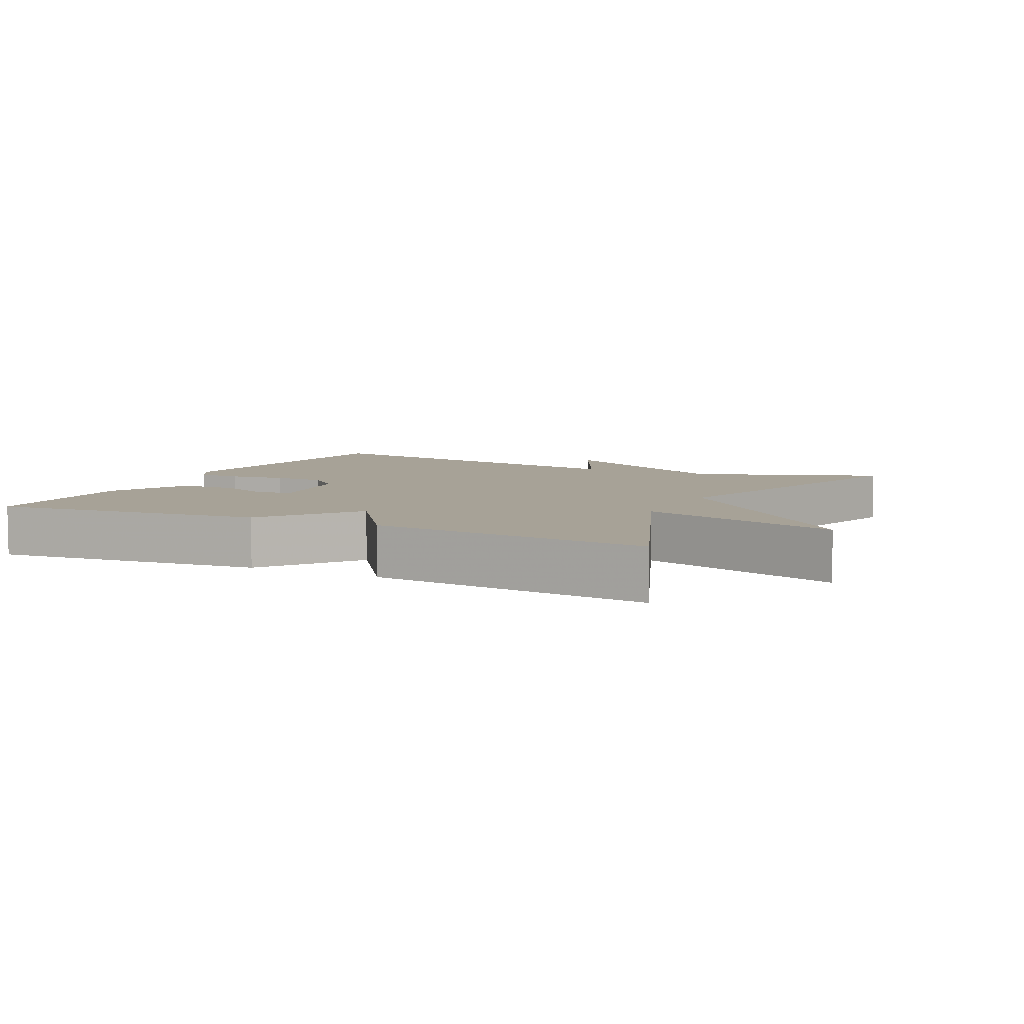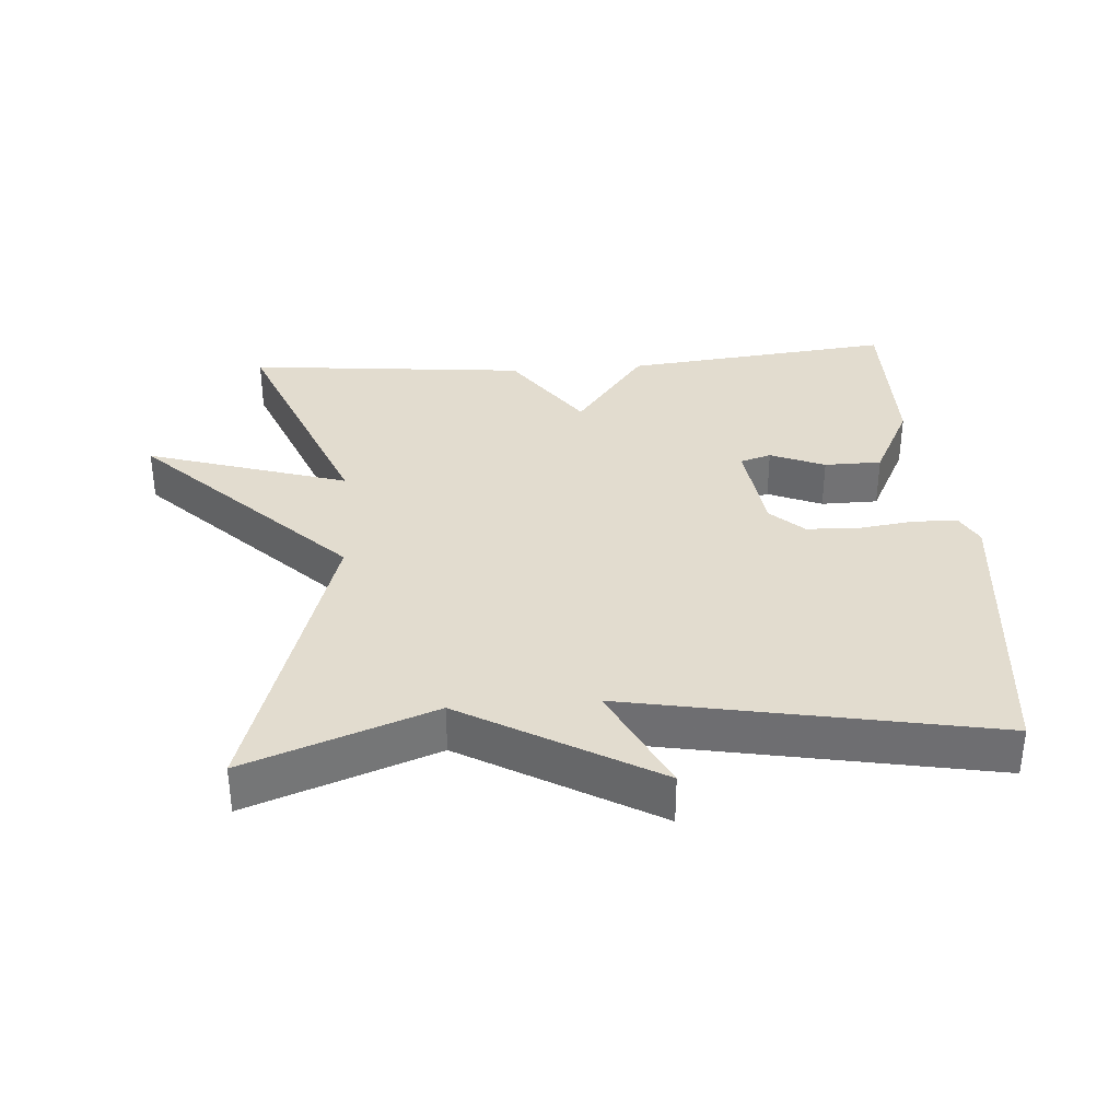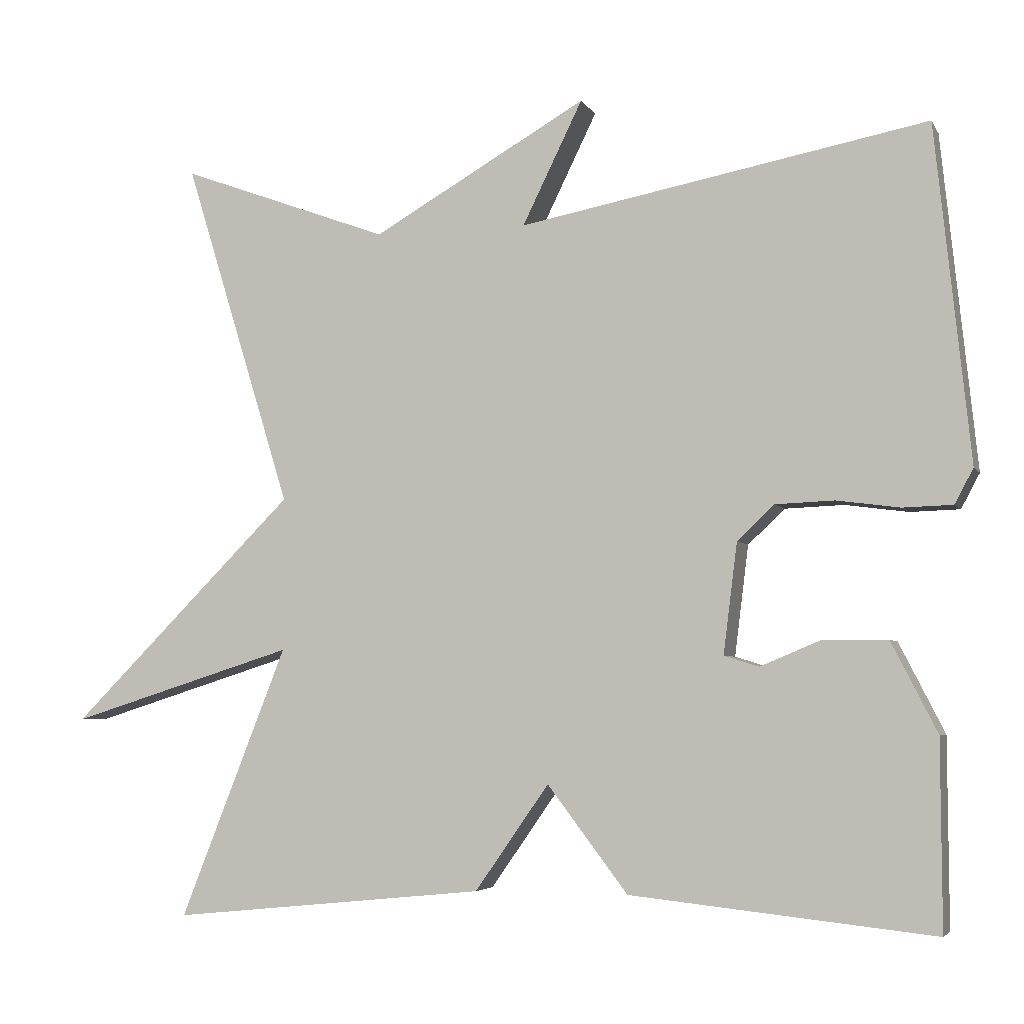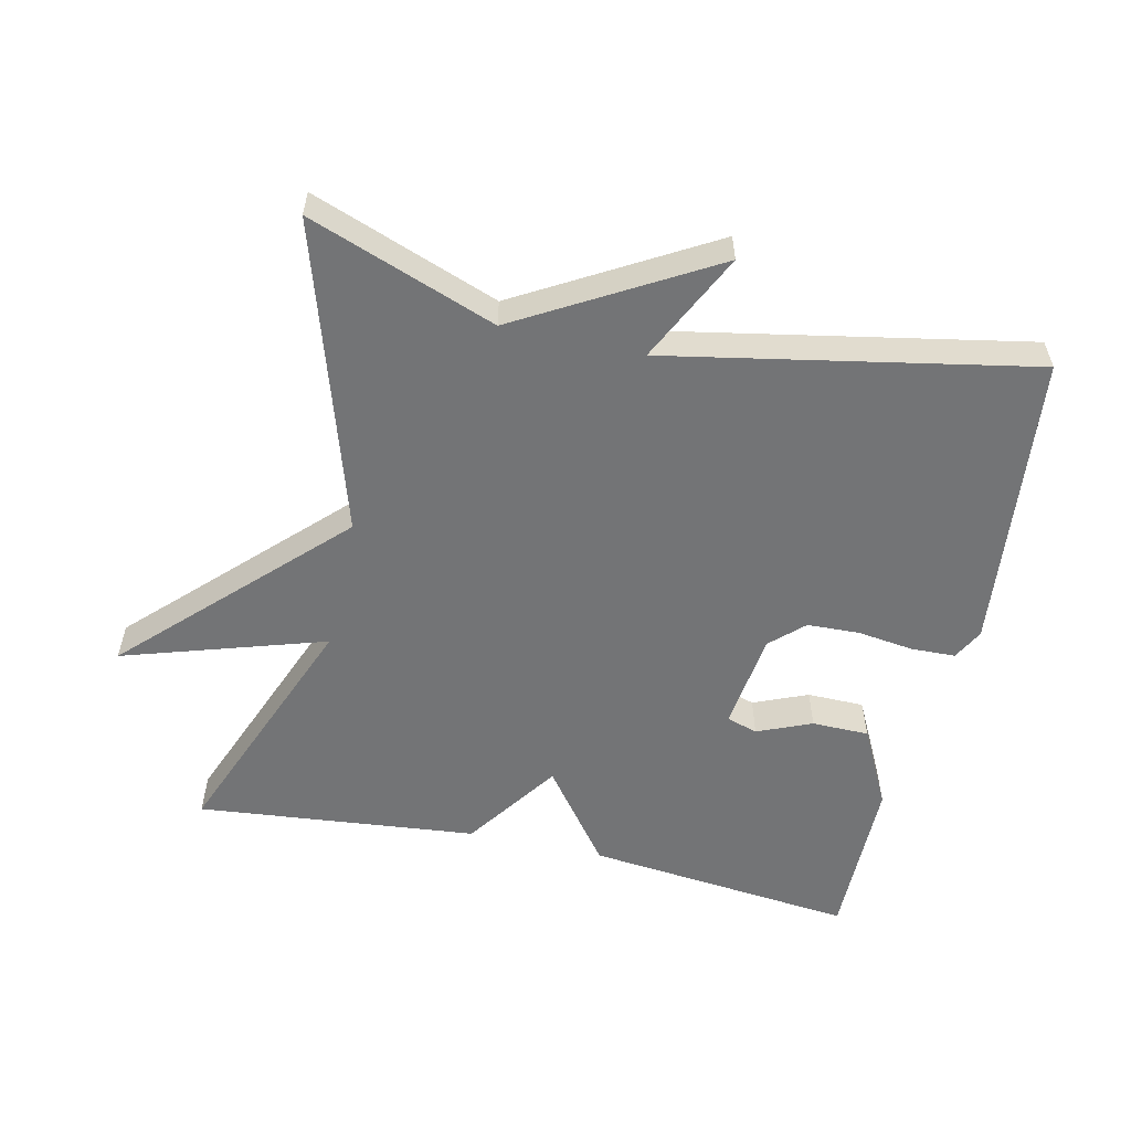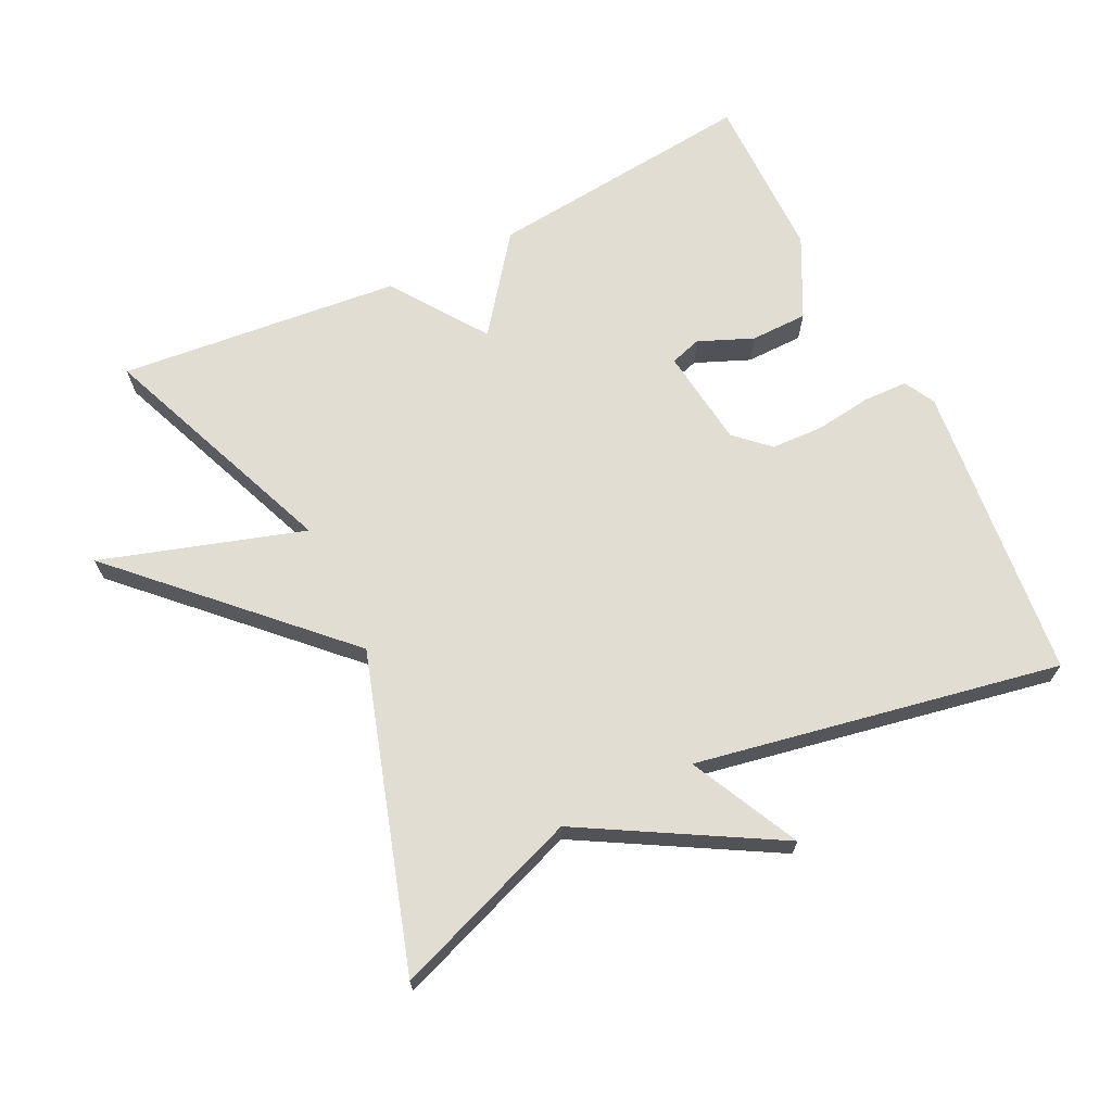
<metadata>
{"format":"obj","ext":"obj","renderer":"f3d","projection":"perspective","resolution":1024,"background":"white","views":[{"elev":6.6,"azim":-154.0,"up":"+Y"},{"elev":34.7,"azim":-4.2,"up":"+Y"},{"elev":-4.6,"azim":17.2,"up":"+Z"},{"elev":-56.2,"azim":-12.6,"up":"+Y"},{"elev":68.2,"azim":-26.1,"up":"+Y"}]}
</metadata>
<code>
v 0.5 0.07 0.5
v 0.545 0.07 0.067
v 0.521 0.07 0.022
v 0.457 0.07 0.02
v 0.375 0.07 0.031
v 0.299 0.07 0.028
v 0.251 0.07 -0.017
v 0.233 0.07 -0.16
v 0.278 0.07 -0.174
v 0.357 0.07 -0.141
v 0.44 0.07 -0.142
v 0.499 0.07 -0.258
v 0.5 0.07 -0.5
v 0.108 0.07 -0.459
v 0.004 0.07 -0.322
v -0.092 0.07 -0.459
v -0.5 0.07 -0.5
v -0.361 0.07 -0.149
v -0.654 0.07 -0.241
v -0.361 0.07 0.051
v -0.5 0.07 0.5
v -0.228 0.07 0.4
v 0.05 0.07 0.559
v -0.028 0.07 0.4
v 0.5 0 0.5
v 0.545 0 0.067
v 0.521 0 0.022
v 0.457 0 0.02
v 0.375 0 0.031
v 0.299 0 0.028
v 0.251 0 -0.017
v 0.233 0 -0.16
v 0.278 0 -0.174
v 0.357 0 -0.141
v 0.44 0 -0.142
v 0.499 0 -0.258
v 0.5 0 -0.5
v 0.108 0 -0.459
v 0.004 0 -0.322
v -0.092 0 -0.459
v -0.5 0 -0.5
v -0.361 0 -0.149
v -0.654 0 -0.241
v -0.361 0 0.051
v -0.5 0 0.5
v -0.228 0 0.4
v 0.05 0 0.559
v -0.028 0 0.4
f 22 23 24
f 20 21 22
f 20 22 24
f 18 19 20
f 18 20 24 1
f 17 18 1
f 16 17 1
f 15 16 1
f 13 14 15
f 12 13 15
f 11 12 15
f 10 11 15
f 9 10 15
f 8 9 15
f 7 8 15
f 3 4 5
f 2 3 5
f 1 2 5
f 1 5 6
f 7 15 1
f 1 6 7
f 48 47 46
f 46 45 44
f 48 46 44
f 44 43 42
f 25 48 44 42
f 25 42 41
f 25 41 40
f 25 40 39
f 39 38 37
f 39 37 36
f 39 36 35
f 39 35 34
f 39 34 33
f 39 33 32
f 39 32 31
f 29 28 27
f 29 27 26
f 29 26 25
f 30 29 25
f 25 39 31
f 31 30 25
f 1 25 26 2
f 2 26 27 3
f 3 27 28 4
f 4 28 29 5
f 5 29 30 6
f 6 30 31 7
f 7 31 32 8
f 8 32 33 9
f 9 33 34 10
f 10 34 35 11
f 11 35 36 12
f 12 36 37 13
f 13 37 38 14
f 14 38 39 15
f 15 39 40 16
f 16 40 41 17
f 17 41 42 18
f 18 42 43 19
f 19 43 44 20
f 20 44 45 21
f 21 45 46 22
f 22 46 47 23
f 23 47 48 24
f 24 48 25 1

</code>
